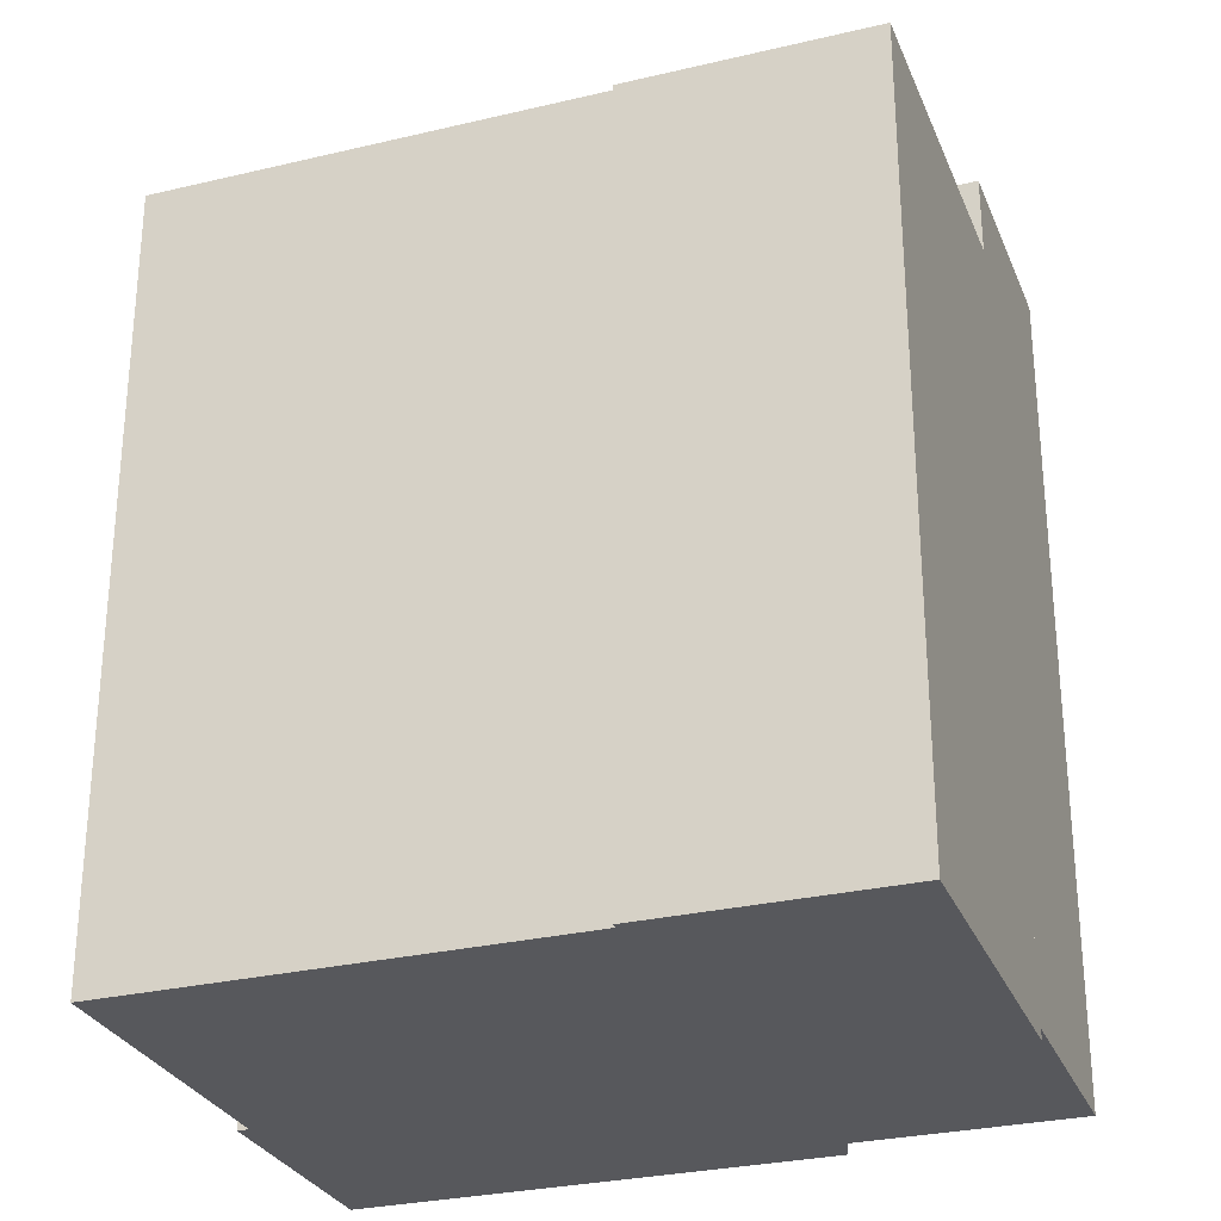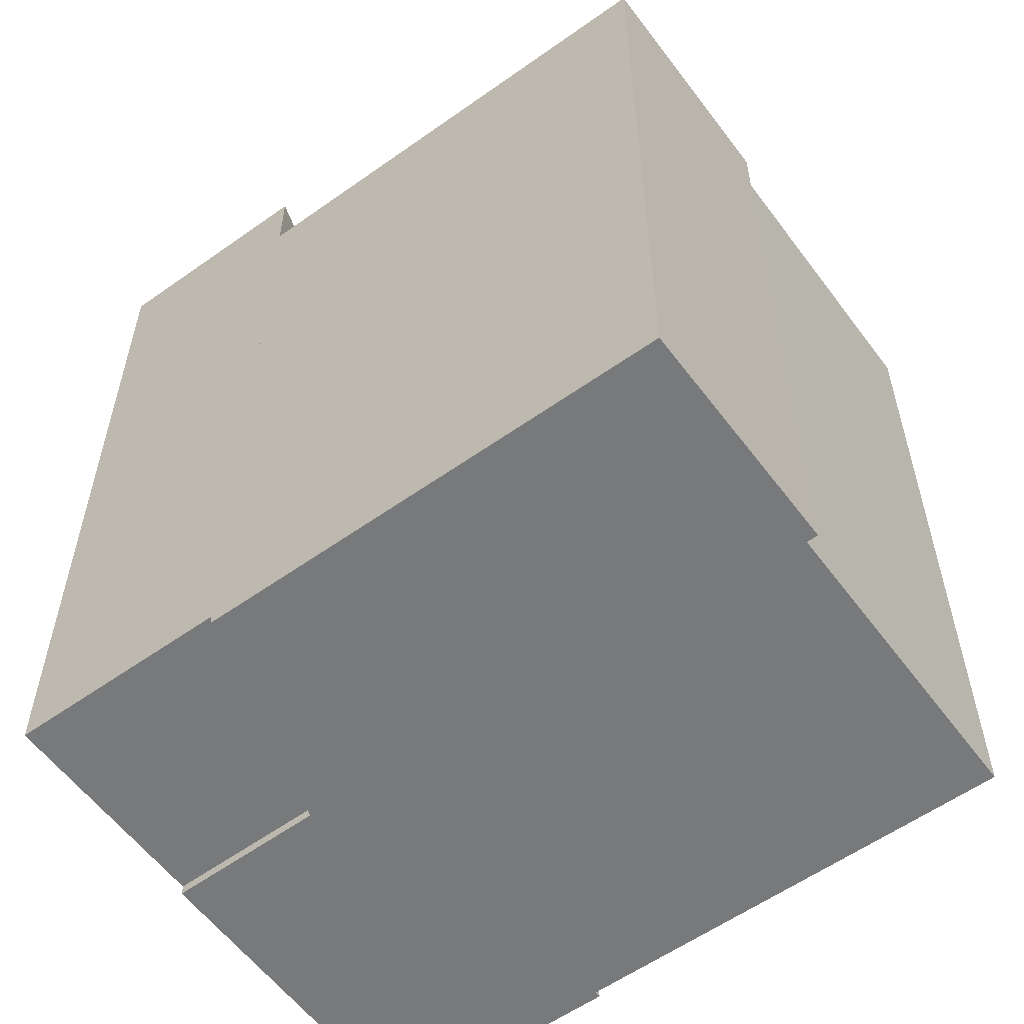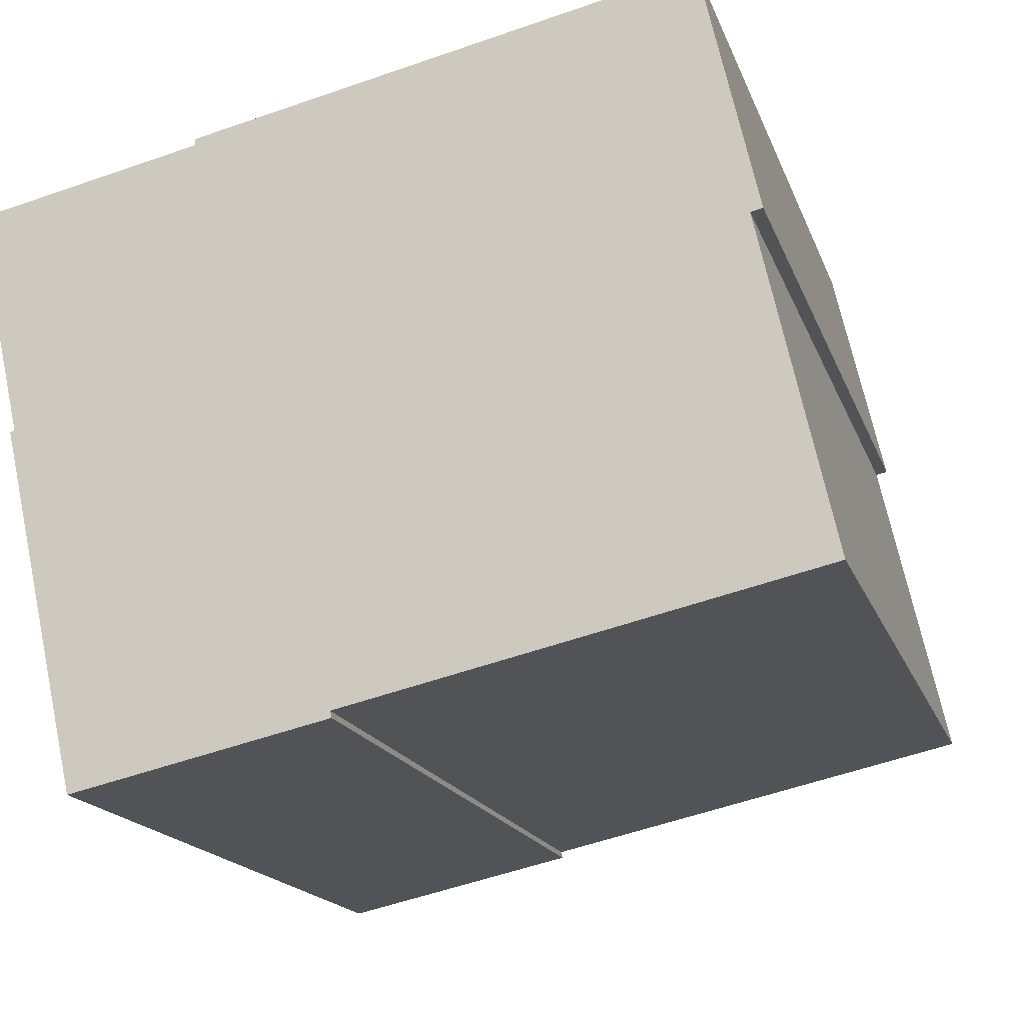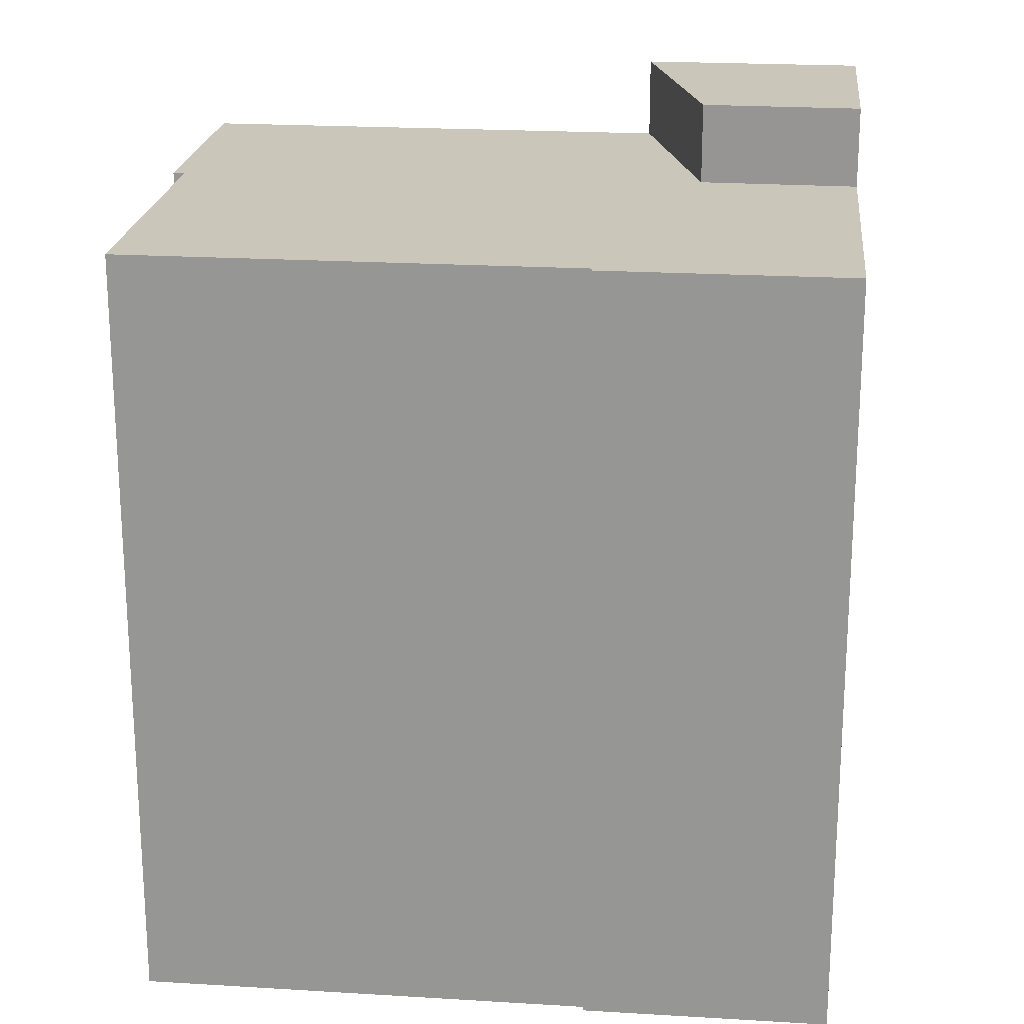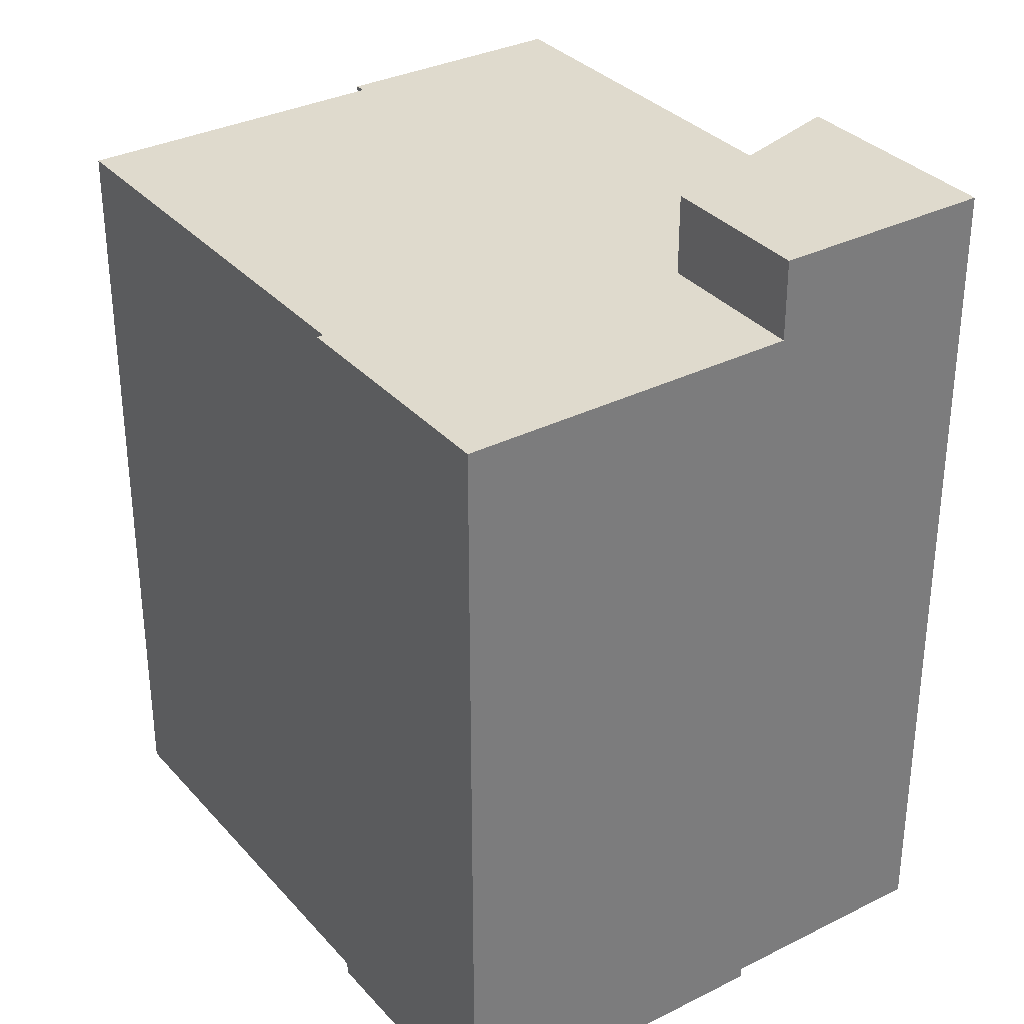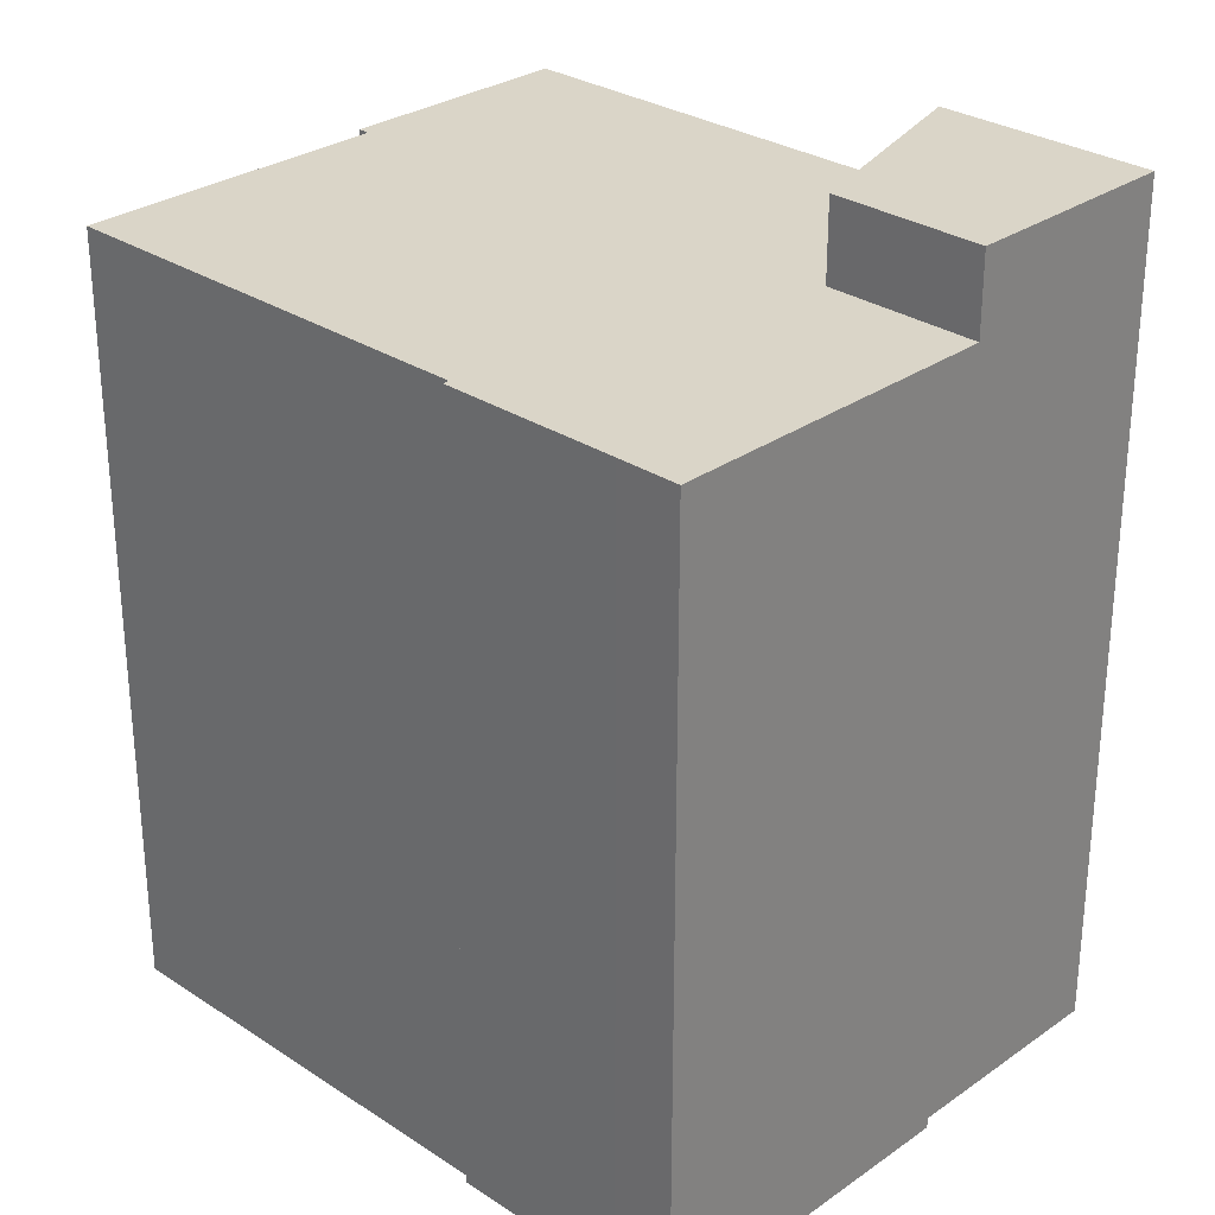
<metadata>
{"format":"obj","ext":"obj","renderer":"f3d","projection":"perspective","resolution":1024,"background":"white","views":[{"elev":-28.7,"azim":-173.1,"up":"+Y"},{"elev":-57.7,"azim":23.7,"up":"+Y"},{"elev":-16.6,"azim":15.6,"up":"+Z"},{"elev":21.2,"azim":173.5,"up":"+Y"},{"elev":32.9,"azim":-137.2,"up":"+Y"},{"elev":29.1,"azim":-148.5,"up":"+Y"}]}
</metadata>
<code>
v  23 -0.37 13.44
v  6.1 27.53 9.628
v  6.099 -0.37 9.629
v  23 27.53 13.44
v  24.92 -0.37 4.995
v  24.92 27.53 4.994
v  24.51 27.53 4.902
v  24.51 -0.37 4.903
v  27.02 -0.37 -6.327
v  27.02 27.53 -6.328
v  11.22 27.53 -9.898
v  11.22 -0.37 -9.897
v  11.27 -0.37 -10.12
v  11.27 27.53 -10.12
v  4.88 27.53 -11.55
v  4.879 -0.37 -11.55
v  2.657 27.53 -12.05
v  2.656 -0.37 -12.05
v  0.0005939 27.53 -0.0008832
v  0 -0.37 -2.266e-17
v  5.546 -0.37 1.317
v  5.547 27.53 1.316
v  5.546 -8.063e-17 1.317
v  6.1 30.41 9.628
v  6.099 -5.896e-16 9.629
v  5.547 30.41 1.316
v  0.0006553 30.41 -0.0009745
v  7.877e-06 7.171e-22 -1.171e-05
v  -0.1448 30.41 0.6591
v  -0.1455 -4.041e-17 0.66
v  -1.41 30.41 6.399
v  -1.411 -3.919e-16 6.4
v  -1.733 30.41 7.864
v  -1.734 -4.816e-16 7.865
v  -0.6932 -4.96e-16 8.1
v  -0.6925 30.41 8.099
v  4.388 -5.66e-16 9.244
v  4.388 30.41 9.243
g defaultobject
f 1 2 3
f 2 1 4
f 5 4 1
f 4 5 6
f 7 5 8
f 5 7 6
f 9 7 8
f 7 9 10
f 11 9 12
f 9 11 10
f 13 11 12
f 11 13 14
f 15 13 16
f 13 15 14
f 17 16 18
f 16 17 15
f 19 18 20
f 18 19 17
f 21 19 20
f 19 21 22
f 2 21 3
f 21 2 22
f 23 24 25
f 24 23 26
f 27 23 28
f 23 27 26
f 29 28 30
f 28 29 27
f 31 30 32
f 30 31 29
f 33 32 34
f 32 33 31
f 35 33 34
f 33 35 36
f 37 36 35
f 36 37 38
f 25 38 37
f 38 25 24
f 25 28 23
f 28 25 30
f 30 25 32
f 32 25 37
f 32 37 35
f 32 35 34
f 3 5 1
f 5 3 8
f 8 3 9
f 9 3 12
f 12 3 21
f 12 21 20
f 12 20 18
f 12 18 13
f 13 18 16
f 26 38 24
f 38 26 36
f 36 26 33
f 33 26 31
f 31 26 29
f 29 26 27
f 17 19 22
f 4 22 2
f 22 4 17
f 17 4 15
f 15 4 7
f 7 4 6
f 15 7 11
f 10 11 7
f 14 15 11

</code>
